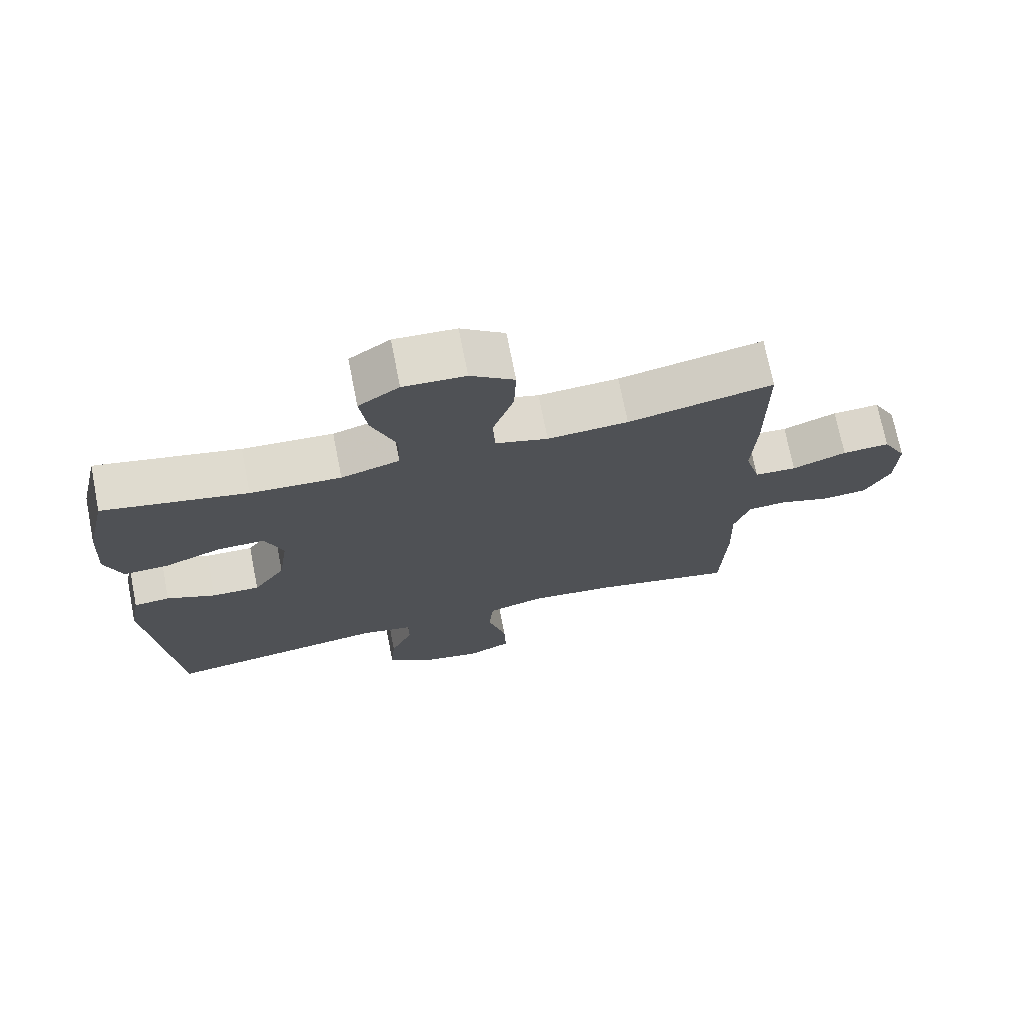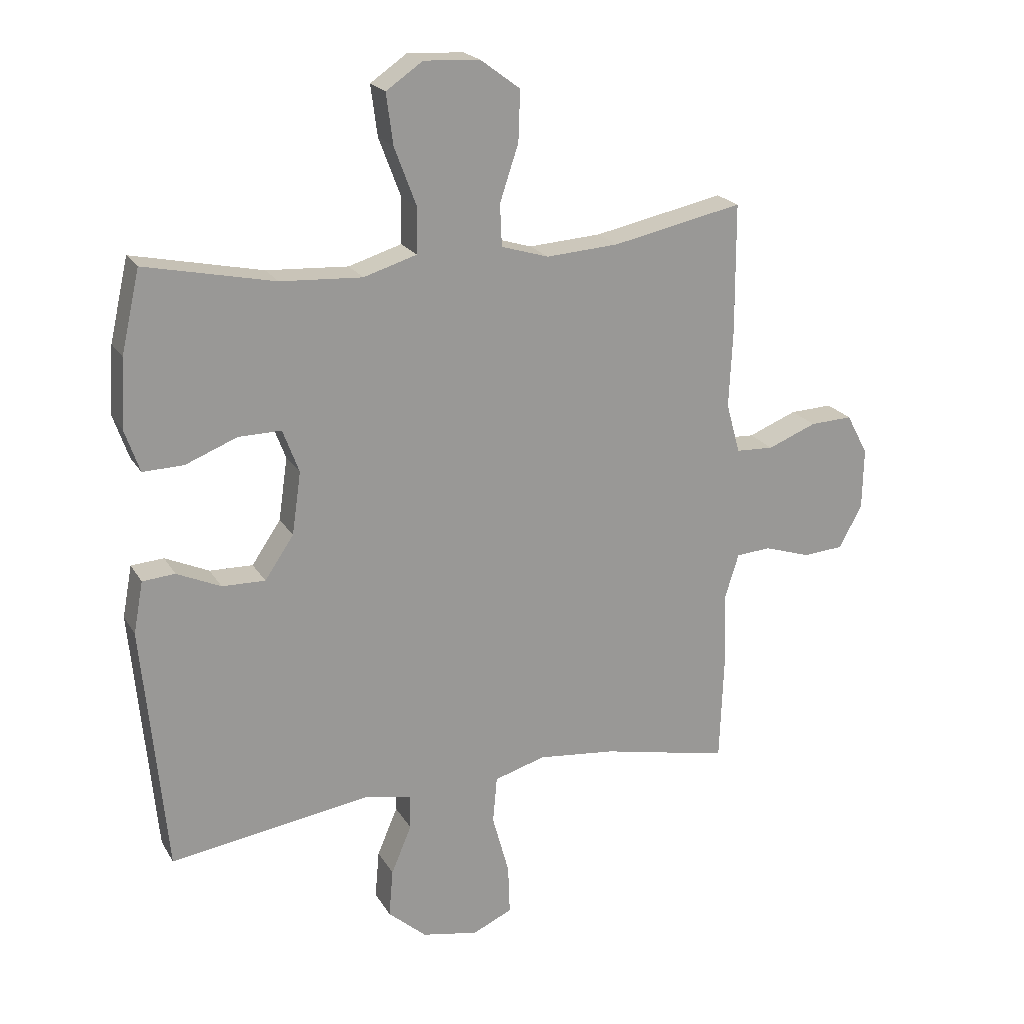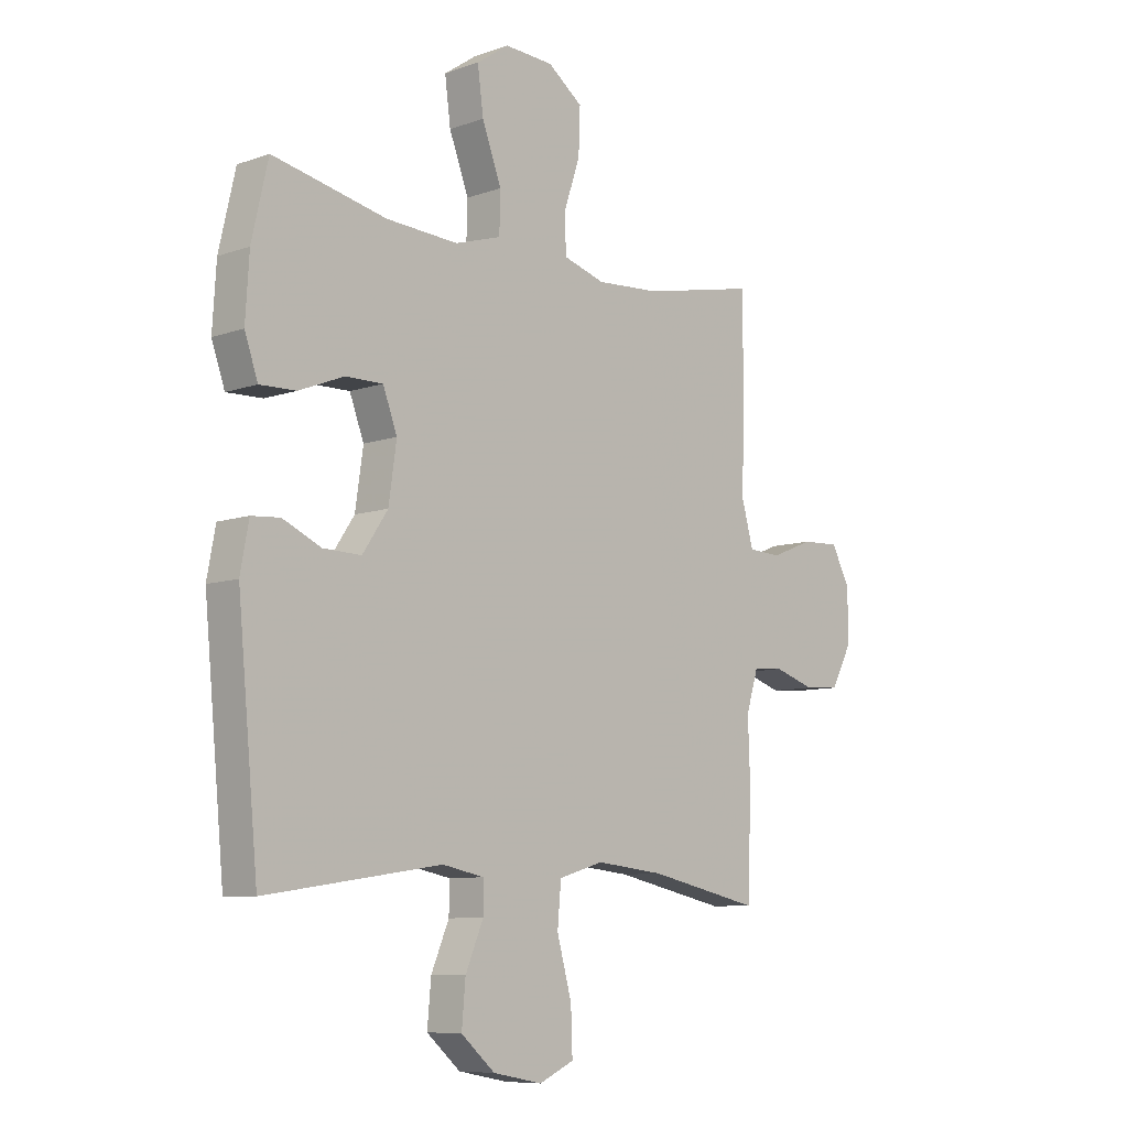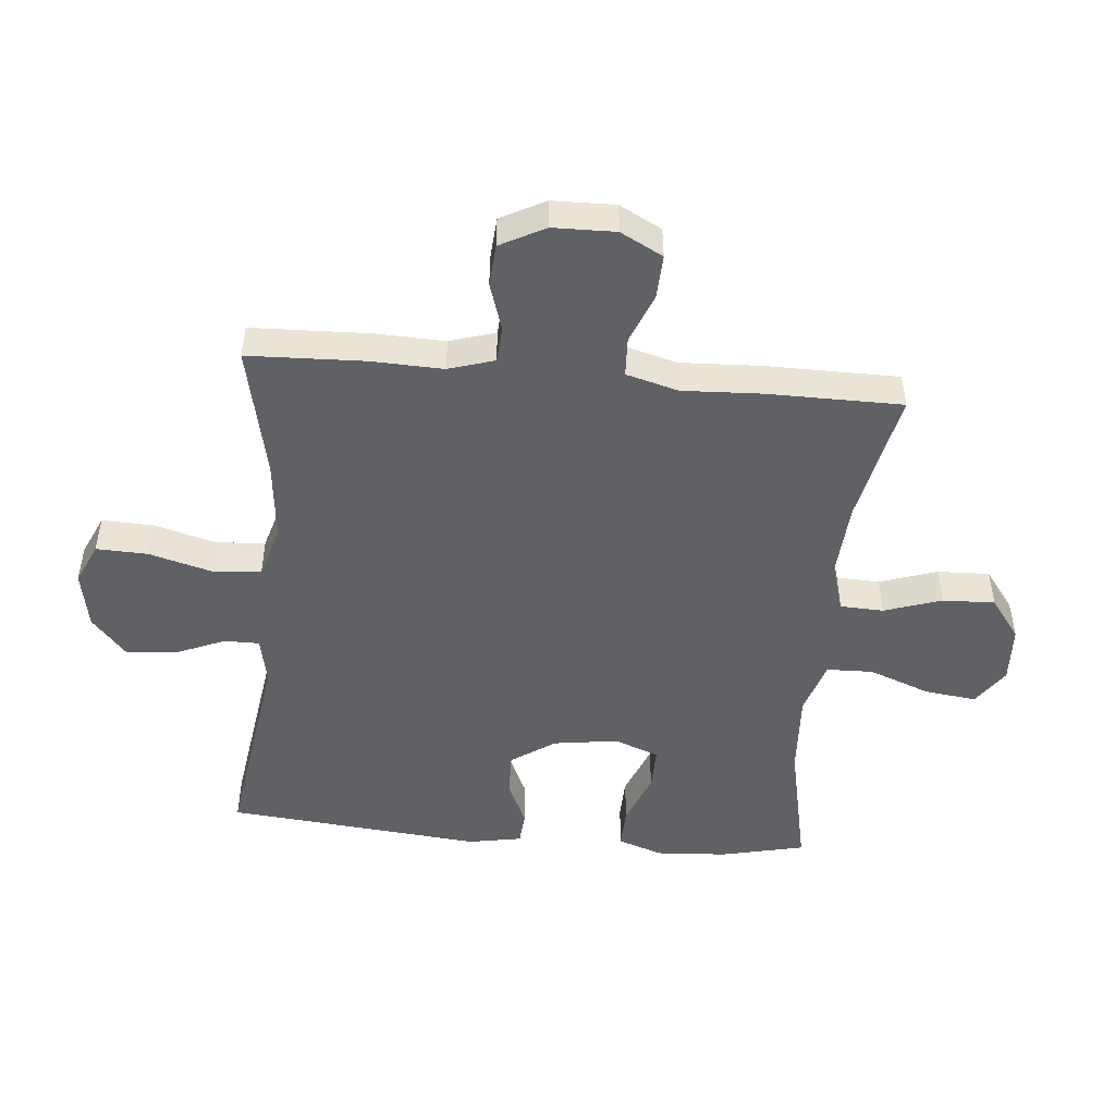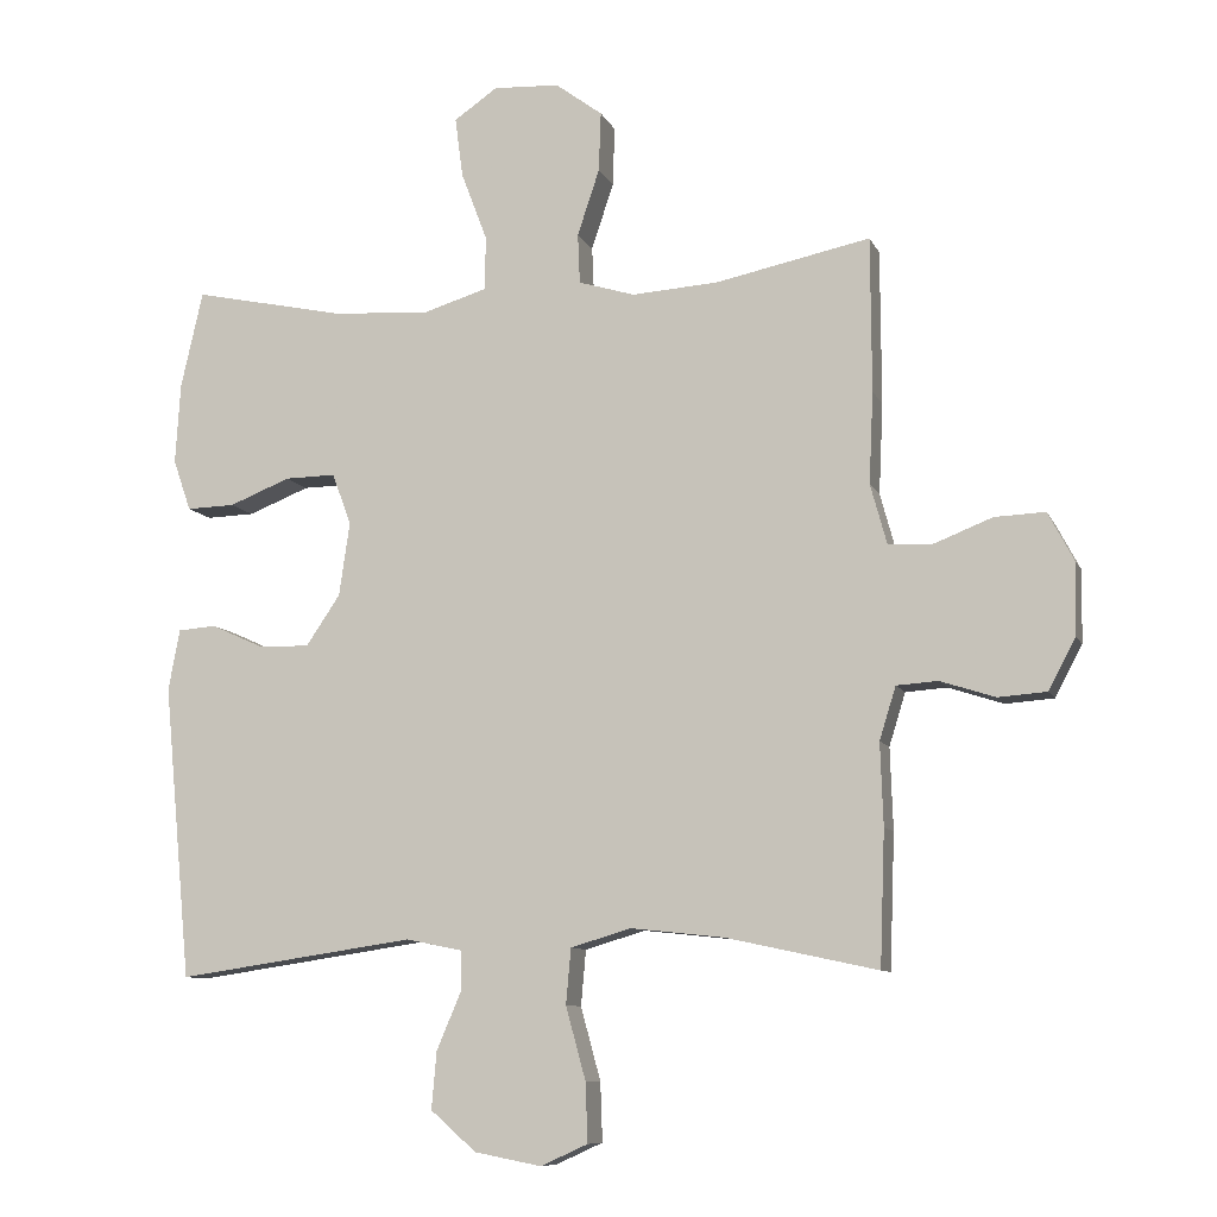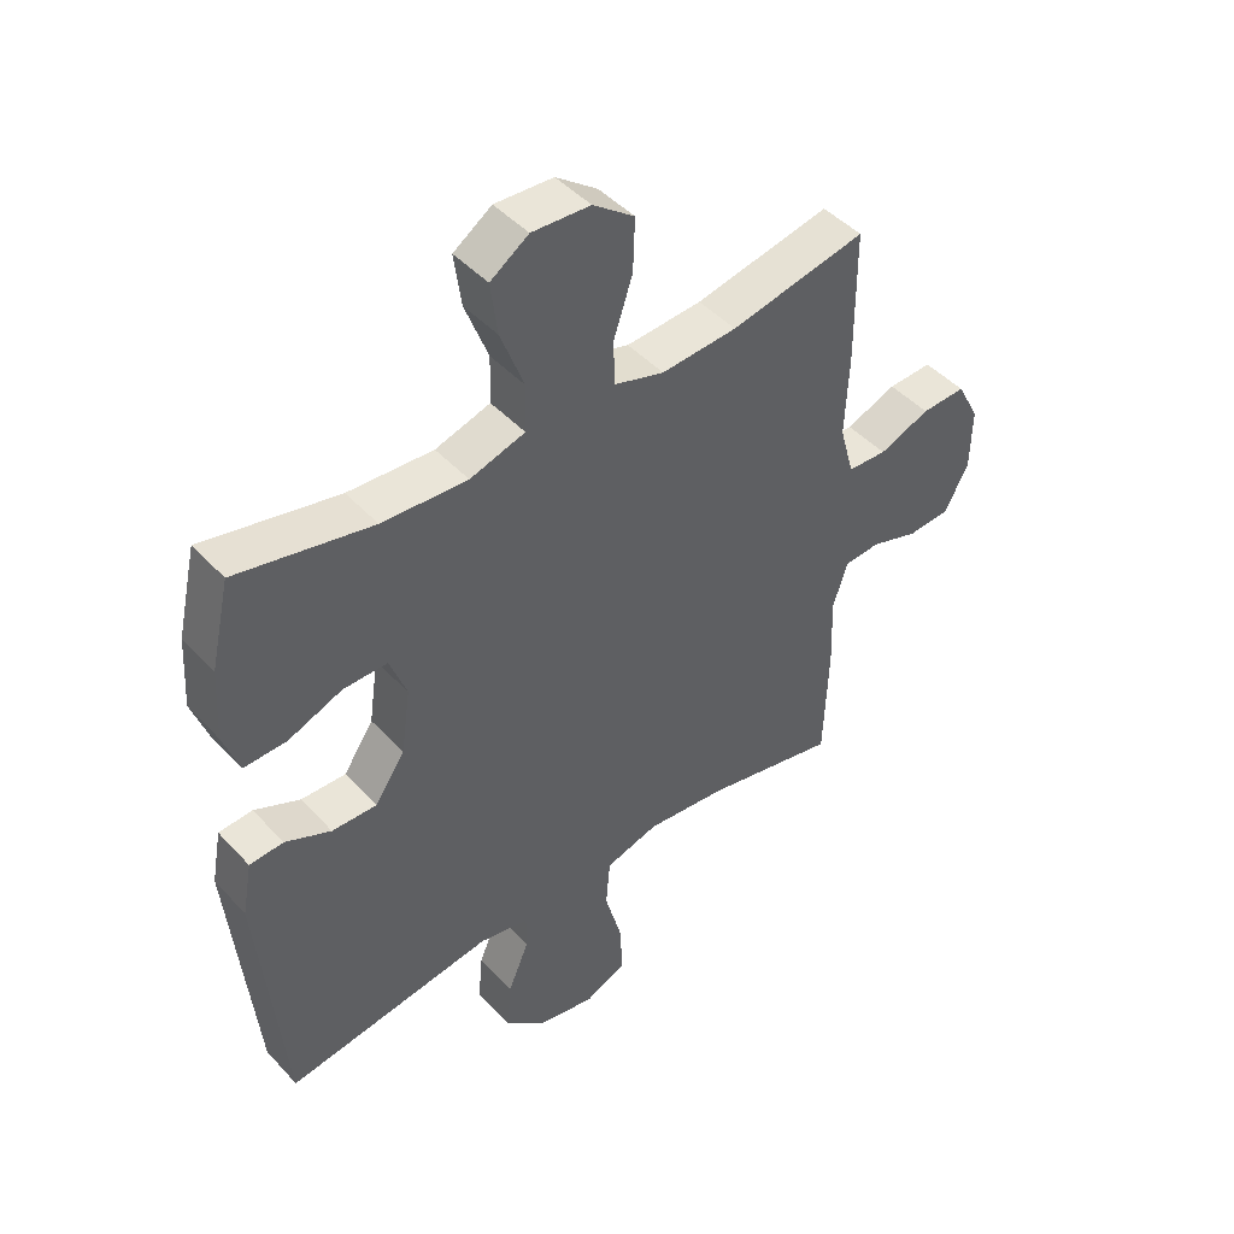
<metadata>
{"format":"obj","ext":"obj","renderer":"f3d","projection":"perspective","resolution":1024,"background":"white","views":[{"elev":72.5,"azim":168.8,"up":"+Z"},{"elev":21.0,"azim":157.2,"up":"+Z"},{"elev":-8.5,"azim":133.7,"up":"+Z"},{"elev":-48.6,"azim":-95.3,"up":"+Y"},{"elev":-9.3,"azim":-163.5,"up":"+Z"},{"elev":45.6,"azim":140.3,"up":"+Z"}]}
</metadata>
<code>
v -0.5 0.07 -0.5
v -0.507 0.07 -0.311
v -0.503 0.07 -0.196
v -0.526 0.07 -0.122
v -0.584 0.07 -0.118
v -0.661 0.07 -0.143
v -0.729 0.07 -0.138
v -0.767 0.07 -0.066
v -0.769 0.07 0.035
v -0.733 0.07 0.103
v -0.662 0.07 0.1
v -0.581 0.07 0.068
v -0.518 0.07 0.071
v -0.495 0.07 0.155
v -0.501 0.07 0.283
v -0.5 0.07 0.5
v -0.283 0.07 0.455
v -0.162 0.07 0.447
v -0.083 0.07 0.471
v -0.08 0.07 0.541
v -0.111 0.07 0.634
v -0.114 0.07 0.718
v -0.048 0.07 0.767
v 0.045 0.07 0.772
v 0.106 0.07 0.73
v 0.095 0.07 0.646
v 0.058 0.07 0.548
v 0.06 0.07 0.473
v 0.148 0.07 0.446
v 0.284 0.07 0.454
v 0.5 0.07 0.5
v 0.531 0.07 0.364
v 0.538 0.07 0.25
v 0.513 0.07 0.178
v 0.445 0.07 0.18
v 0.359 0.07 0.214
v 0.288 0.07 0.215
v 0.261 0.07 0.143
v 0.276 0.07 0.039
v 0.324 0.07 -0.032
v 0.396 0.07 -0.03
v 0.469 0.07 0.003
v 0.523 0.07 -0.001
v 0.539 0.07 -0.087
v 0.5 0.07 -0.5
v 0.166 0.07 -0.451
v 0.087 0.07 -0.467
v 0.087 0.07 -0.524
v 0.121 0.07 -0.604
v 0.128 0.07 -0.684
v 0.064 0.07 -0.74
v -0.03 0.07 -0.758
v -0.096 0.07 -0.728
v -0.093 0.07 -0.645
v -0.065 0.07 -0.543
v -0.072 0.07 -0.465
v -0.157 0.07 -0.44
v -0.287 0.07 -0.454
v -0.5 0 -0.5
v -0.507 0 -0.311
v -0.503 0 -0.196
v -0.526 0 -0.122
v -0.584 0 -0.118
v -0.661 0 -0.143
v -0.729 0 -0.138
v -0.767 0 -0.066
v -0.769 0 0.035
v -0.733 0 0.103
v -0.662 0 0.1
v -0.581 0 0.068
v -0.518 0 0.071
v -0.495 0 0.155
v -0.501 0 0.283
v -0.5 0 0.5
v -0.283 0 0.455
v -0.162 0 0.447
v -0.083 0 0.471
v -0.08 0 0.541
v -0.111 0 0.634
v -0.114 0 0.718
v -0.048 0 0.767
v 0.045 0 0.772
v 0.106 0 0.73
v 0.095 0 0.646
v 0.058 0 0.548
v 0.06 0 0.473
v 0.148 0 0.446
v 0.284 0 0.454
v 0.5 0 0.5
v 0.531 0 0.364
v 0.538 0 0.25
v 0.513 0 0.178
v 0.445 0 0.18
v 0.359 0 0.214
v 0.288 0 0.215
v 0.261 0 0.143
v 0.276 0 0.039
v 0.324 0 -0.032
v 0.396 0 -0.03
v 0.469 0 0.003
v 0.523 0 -0.001
v 0.539 0 -0.087
v 0.5 0 -0.5
v 0.166 0 -0.451
v 0.087 0 -0.467
v 0.087 0 -0.524
v 0.121 0 -0.604
v 0.128 0 -0.684
v 0.064 0 -0.74
v -0.03 0 -0.758
v -0.096 0 -0.728
v -0.093 0 -0.645
v -0.065 0 -0.543
v -0.072 0 -0.465
v -0.157 0 -0.44
v -0.287 0 -0.454
f 53 54 55
f 52 53 55
f 51 52 55
f 50 51 55
f 49 50 55
f 48 49 55
f 47 48 55 56
f 46 47 56 57
f 44 45 46
f 43 44 46
f 42 43 46
f 41 42 46
f 40 41 46 57
f 34 35 36
f 33 34 36
f 32 33 36
f 31 32 36
f 30 31 36
f 29 30 36 37
f 28 29 37 38
f 25 26 27
f 24 25 27
f 23 24 27
f 22 23 27
f 21 22 27
f 20 21 27
f 19 20 27 28
f 28 38 39
f 19 28 39
f 18 19 39
f 14 15 16 17
f 40 57 58
f 39 40 58
f 18 39 58
f 17 18 58
f 14 17 58
f 13 14 58
f 10 11 12
f 9 10 12
f 8 9 12
f 7 8 12
f 6 7 12
f 5 6 12
f 1 2 3
f 58 1 3
f 13 58 3 4
f 4 5 12 13
f 113 112 111
f 113 111 110
f 113 110 109
f 113 109 108
f 113 108 107
f 113 107 106
f 114 113 106 105
f 115 114 105 104
f 104 103 102
f 104 102 101
f 104 101 100
f 104 100 99
f 115 104 99 98
f 94 93 92
f 94 92 91
f 94 91 90
f 94 90 89
f 94 89 88
f 95 94 88 87
f 96 95 87 86
f 85 84 83
f 85 83 82
f 85 82 81
f 85 81 80
f 85 80 79
f 85 79 78
f 86 85 78 77
f 97 96 86
f 97 86 77
f 97 77 76
f 75 74 73 72
f 116 115 98
f 116 98 97
f 116 97 76
f 116 76 75
f 116 75 72
f 116 72 71
f 70 69 68
f 70 68 67
f 70 67 66
f 70 66 65
f 70 65 64
f 70 64 63
f 61 60 59
f 61 59 116
f 62 61 116 71
f 71 70 63 62
f 1 59 60 2
f 2 60 61 3
f 3 61 62 4
f 4 62 63 5
f 5 63 64 6
f 6 64 65 7
f 7 65 66 8
f 8 66 67 9
f 9 67 68 10
f 10 68 69 11
f 11 69 70 12
f 12 70 71 13
f 13 71 72 14
f 14 72 73 15
f 15 73 74 16
f 16 74 75 17
f 17 75 76 18
f 18 76 77 19
f 19 77 78 20
f 20 78 79 21
f 21 79 80 22
f 22 80 81 23
f 23 81 82 24
f 24 82 83 25
f 25 83 84 26
f 26 84 85 27
f 27 85 86 28
f 28 86 87 29
f 29 87 88 30
f 30 88 89 31
f 31 89 90 32
f 32 90 91 33
f 33 91 92 34
f 34 92 93 35
f 35 93 94 36
f 36 94 95 37
f 37 95 96 38
f 38 96 97 39
f 39 97 98 40
f 40 98 99 41
f 41 99 100 42
f 42 100 101 43
f 43 101 102 44
f 44 102 103 45
f 45 103 104 46
f 46 104 105 47
f 47 105 106 48
f 48 106 107 49
f 49 107 108 50
f 50 108 109 51
f 51 109 110 52
f 52 110 111 53
f 53 111 112 54
f 54 112 113 55
f 55 113 114 56
f 56 114 115 57
f 57 115 116 58
f 58 116 59 1

</code>
